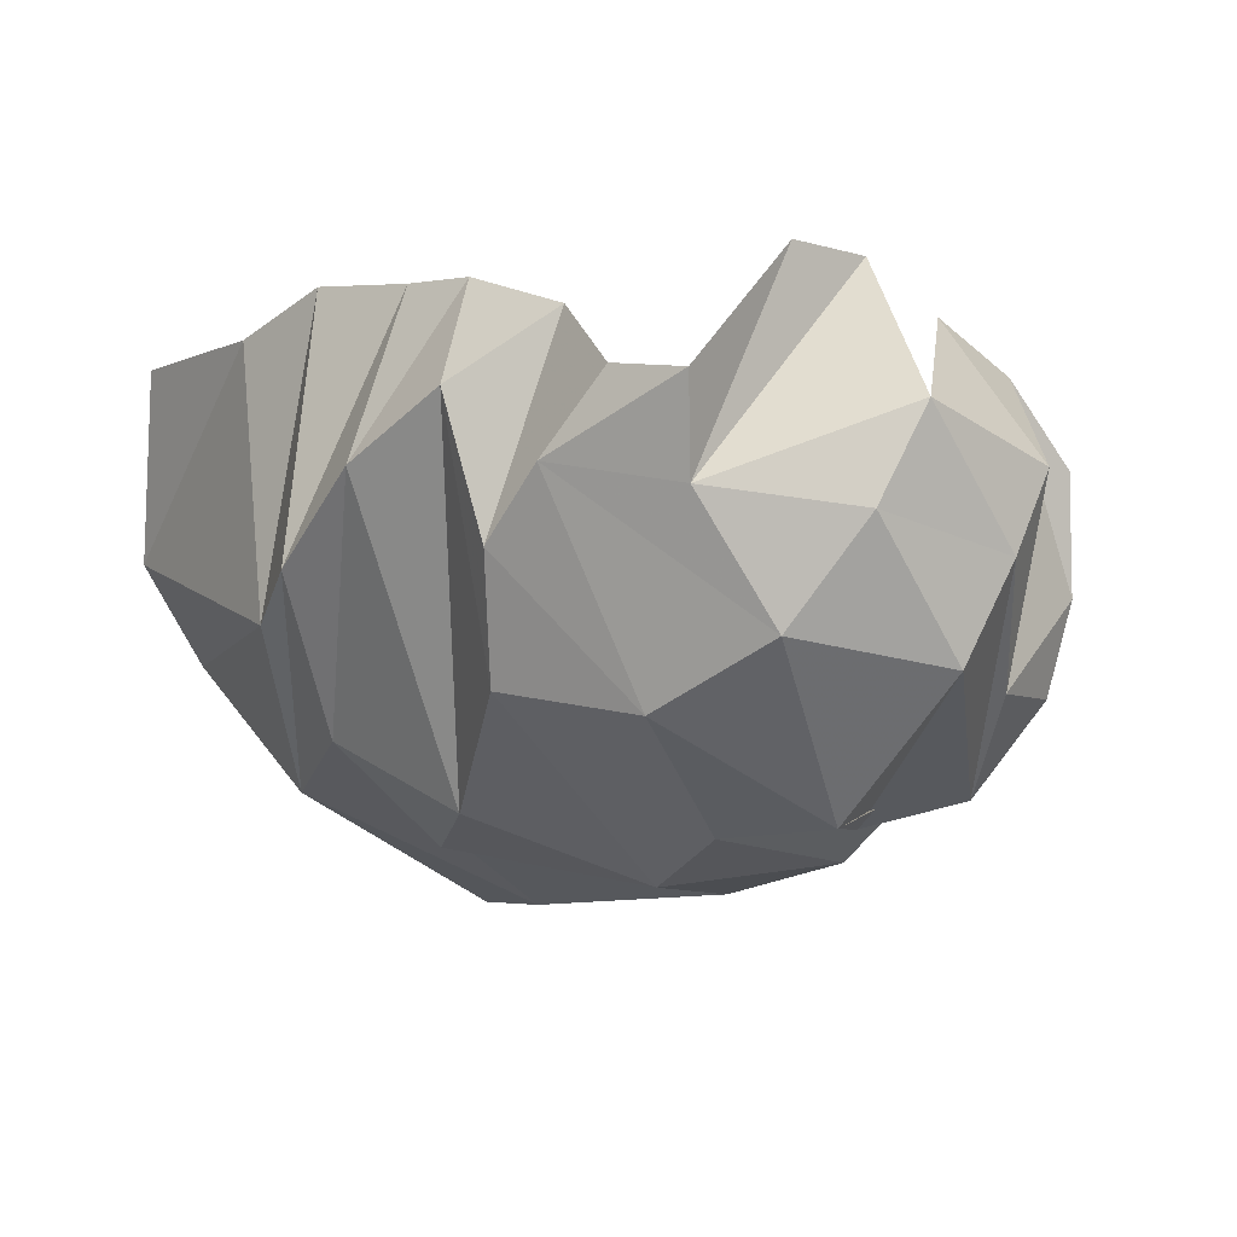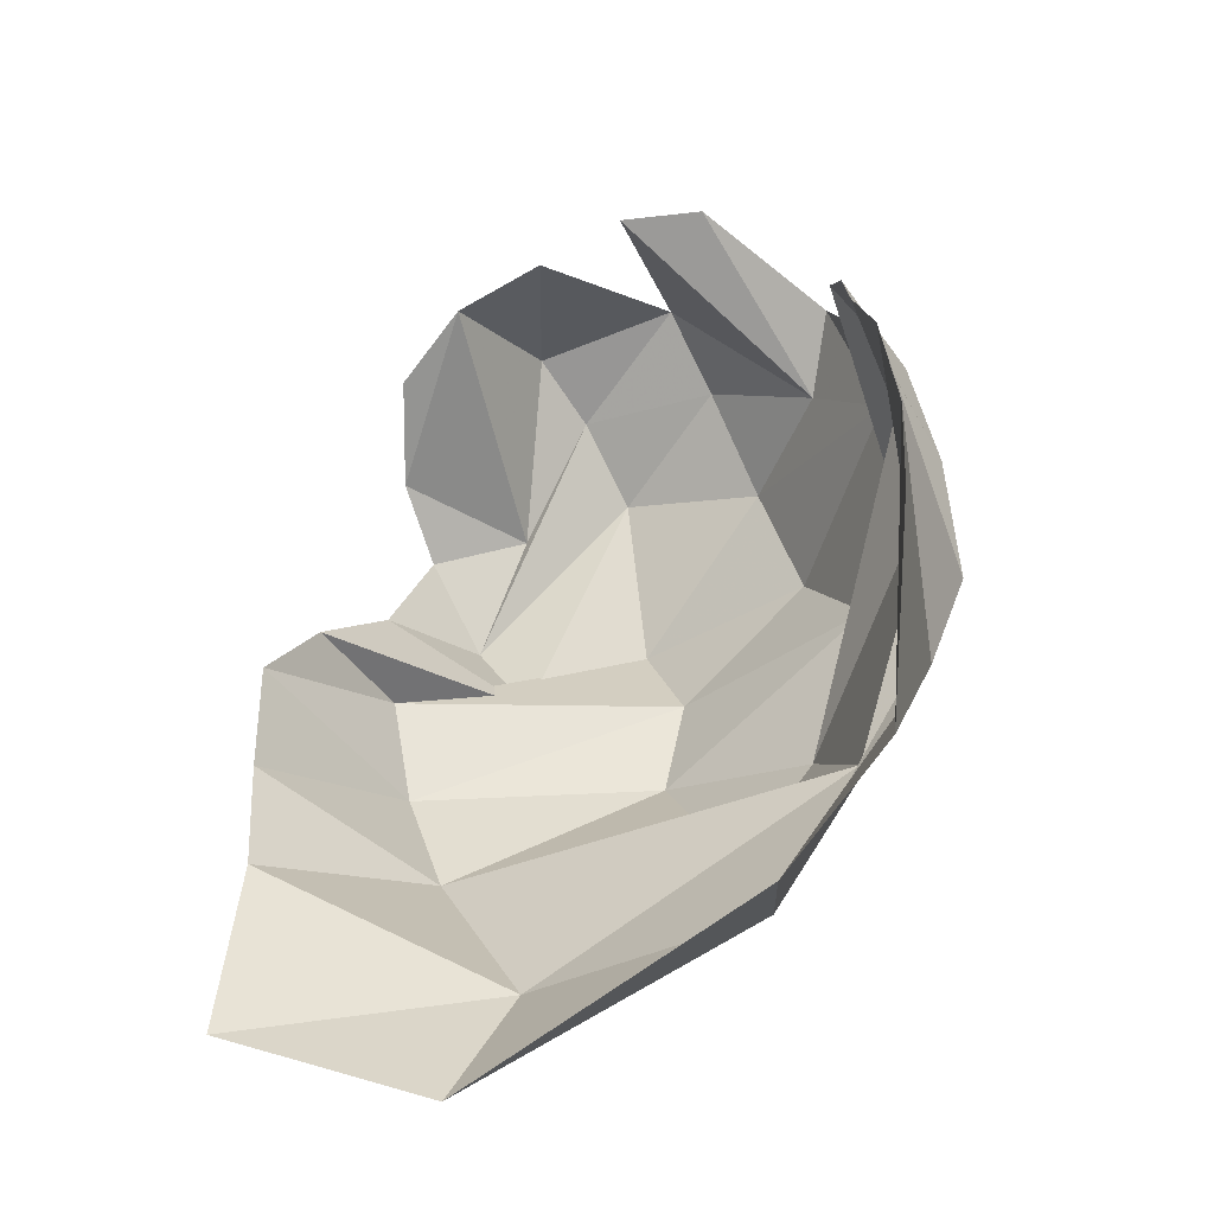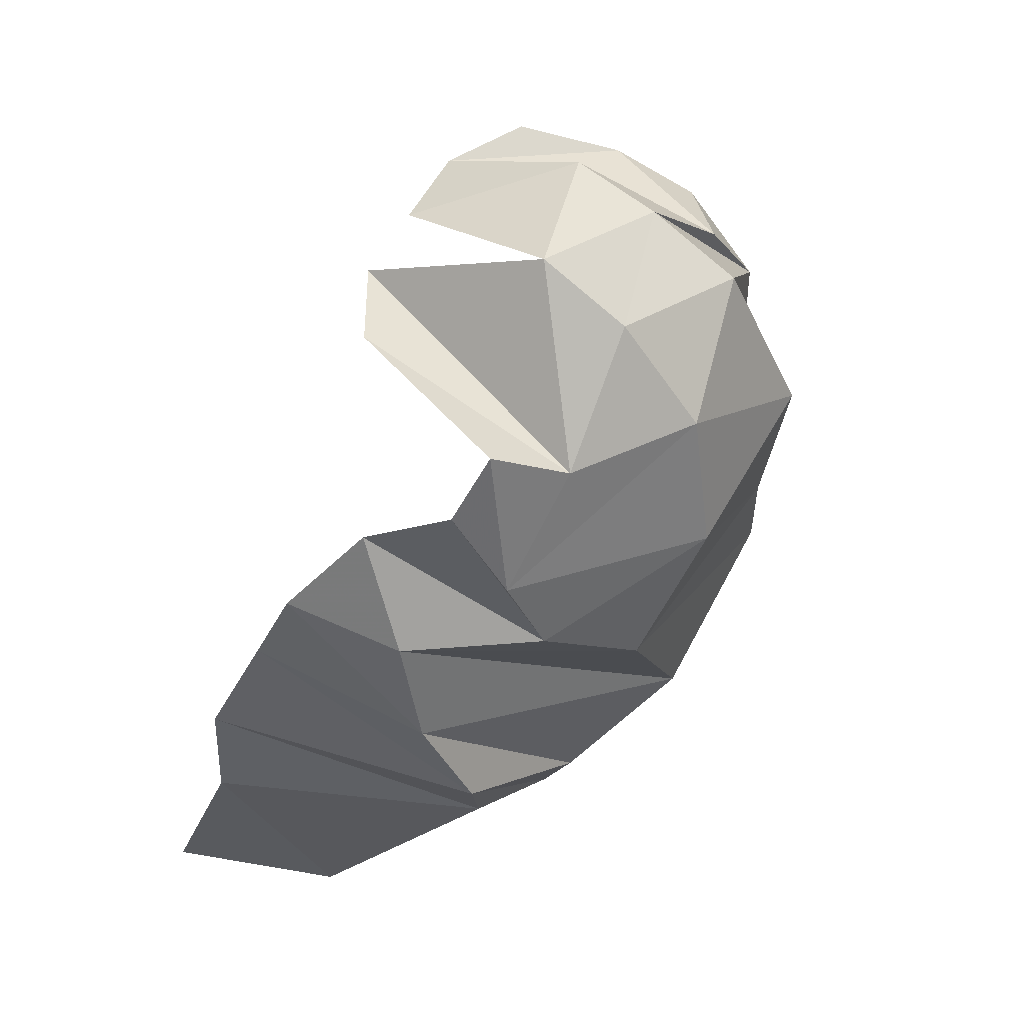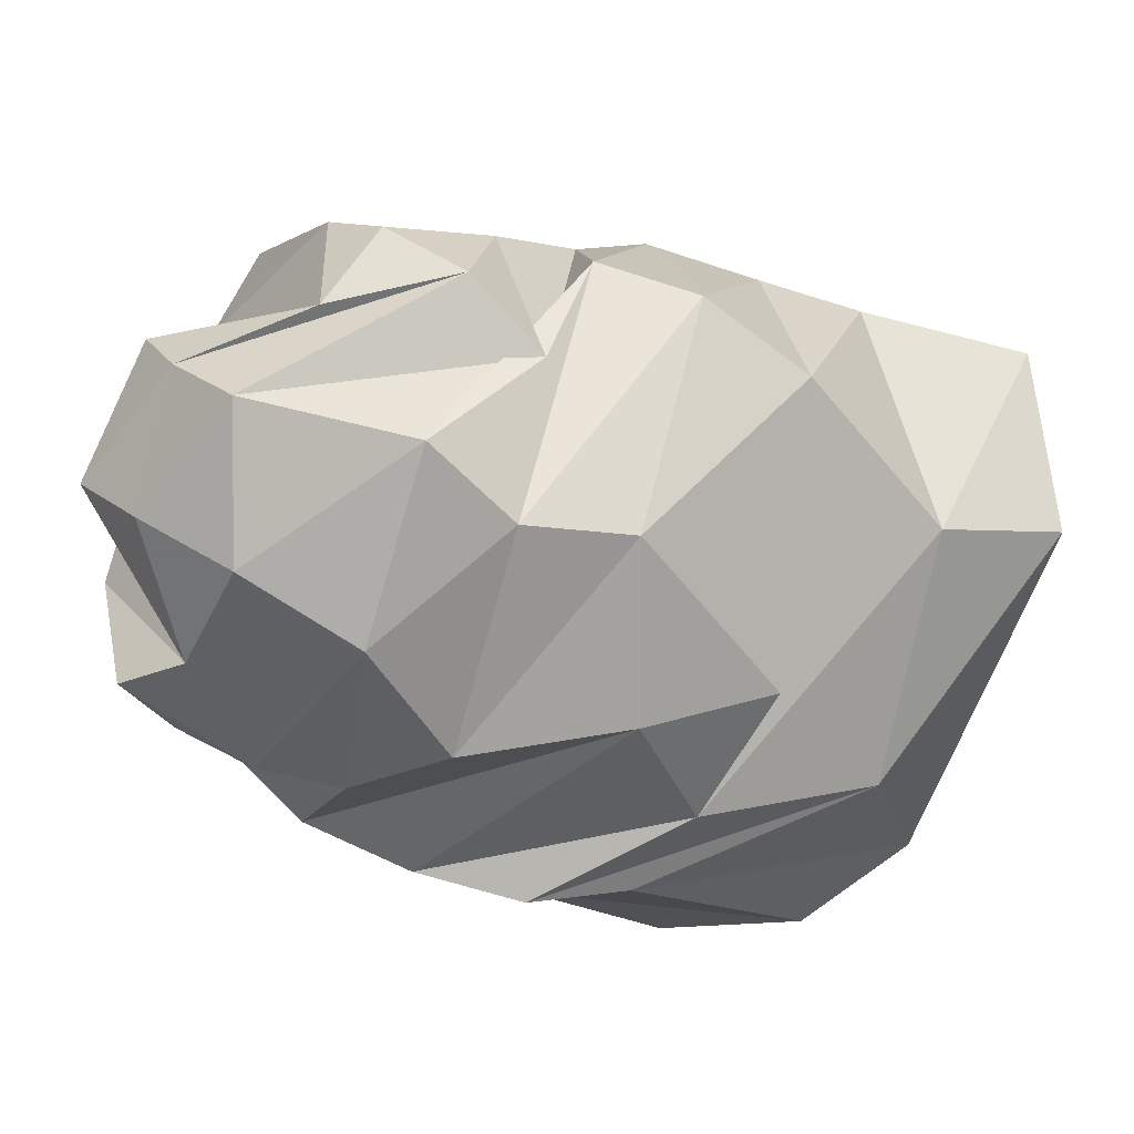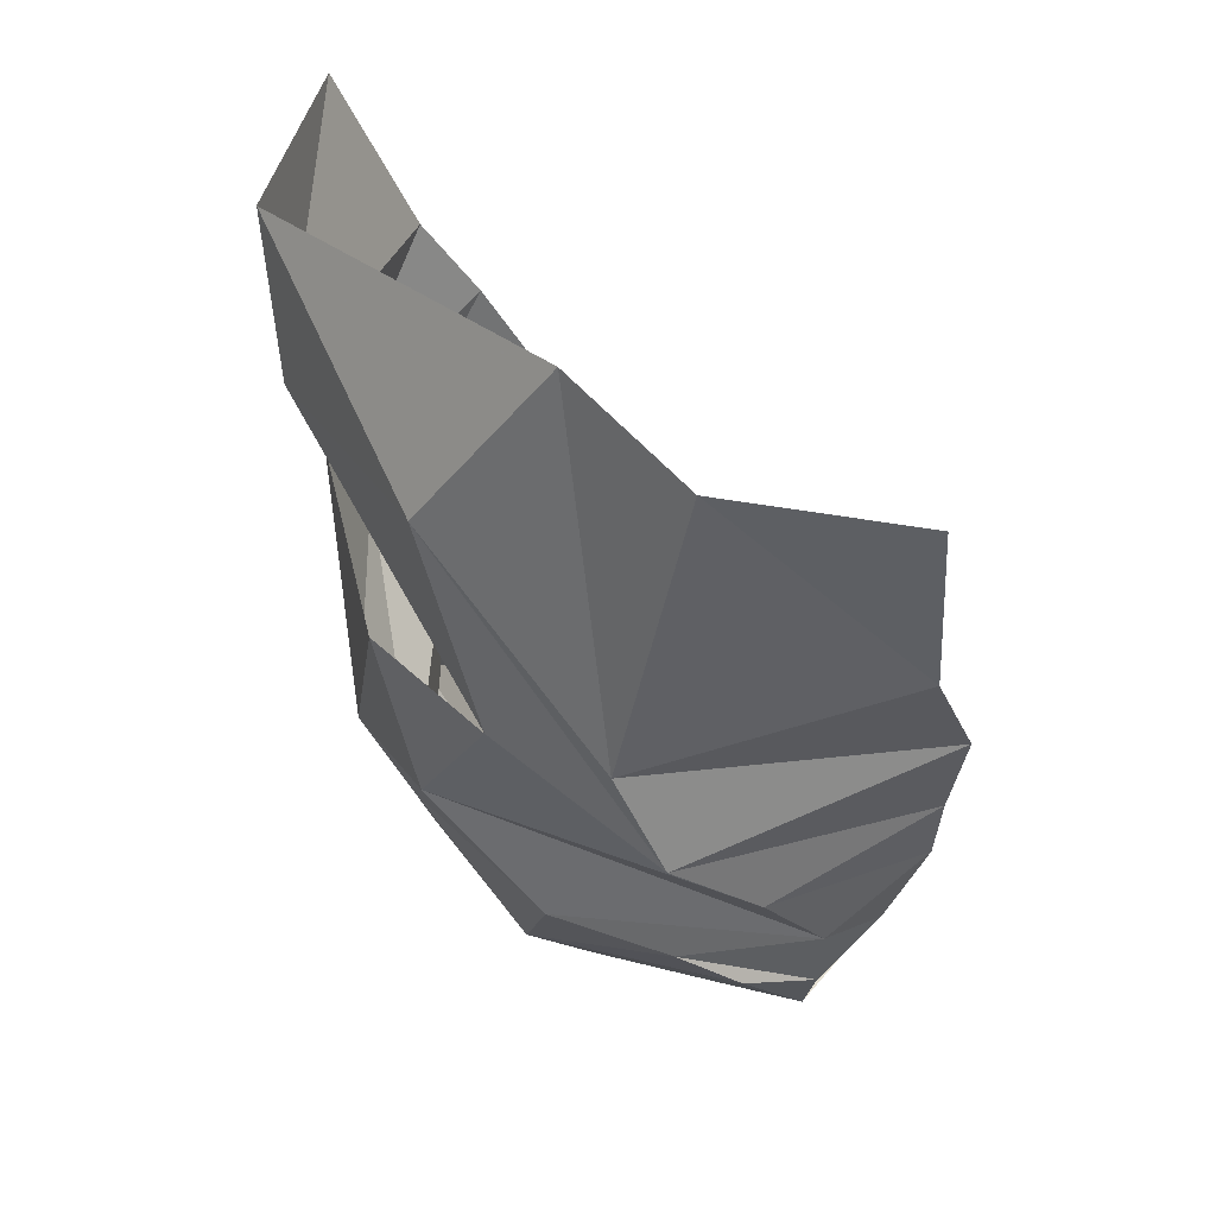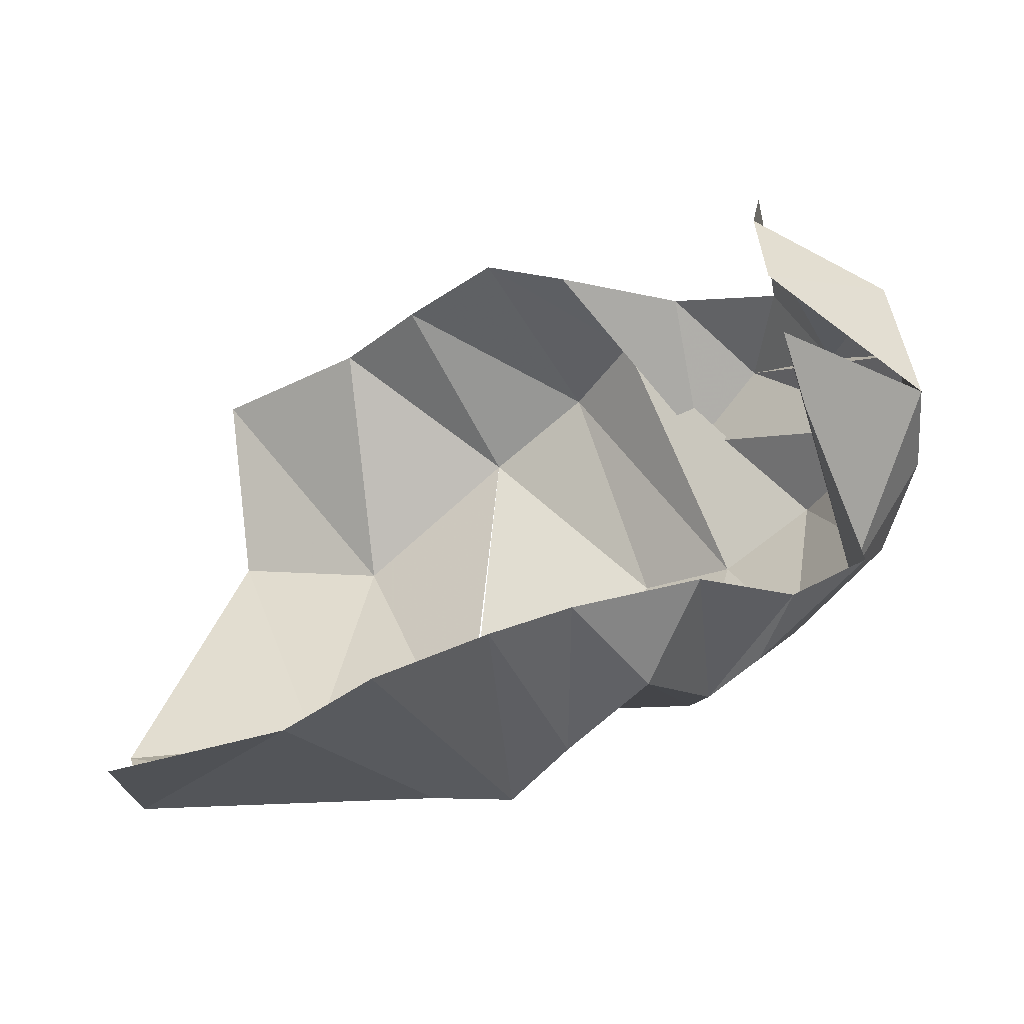
<metadata>
{"format":"obj","ext":"obj","renderer":"f3d","projection":"perspective","resolution":1024,"background":"white","views":[{"elev":3.1,"azim":62.6,"up":"+Z"},{"elev":17.5,"azim":-75.7,"up":"+Z"},{"elev":-23.4,"azim":63.1,"up":"+Y"},{"elev":-12.6,"azim":136.5,"up":"+Y"},{"elev":-49.7,"azim":-93.5,"up":"+Y"},{"elev":-18.0,"azim":8.9,"up":"+Y"}]}
</metadata>
<code>
v 157 34.33 170.9
v 195 40.67 175.5
v 215 48.33 184.7
v 238.3 56.67 184.2
v 255 61.33 184.5
v 280 67.67 178.7
v 298 66.67 168
v 312.7 73.67 167
v -1 -1 -1
v 302.3 99 189
v 152 34 131
v 215.7 36.33 121.7
v 235 33.33 132.7
v 249.7 40 151.3
v 268 50 165
v 278.3 53.33 137.7
v 290 57.67 152
v 309.7 75.67 148.3
v -2 -2 -2
v 298.7 116 187
v 140.7 50.33 108.7
v 179 58 85.33
v 218.7 49.33 99.67
v 246.3 63 88.33
v 272.3 57.33 112.7
v 296.7 74.33 109.7
v 316.7 88.67 123.7
v 325 101.3 144.3
v 326 111 162.3
v 295.7 132.8 177.2
v -3 -3 -3
v -4 -4 -4
v 217.3 72 78
v 259.7 96.33 74.33
v 280.3 97 85.67
v 300 110 89
v 322.7 120 117.3
v 323.3 130 136
v 319.7 139.3 151
v 295.6 133.5 176.8
v 152.3 111.3 55.33
v 187.3 107 60
v 221 133.3 65
v 243 147 73.33
v 257.3 154.7 89.33
v 274.3 130.3 84.67
v 288.7 145.3 90.67
v 307.3 139.7 111.7
v -5 -5 -5
v 292.7 150.3 167
v 149 153.7 64.67
v 184.7 159.3 82
v 203.3 165 94.33
v 225 171 106.7
v 243.7 165.7 108.7
v 270.7 160.3 103.3
v 294.7 157.7 109
v 294 163.7 127
v -6 -6 -6
v 293.3 163.3 150.3
g foo
f 1 11 2
f 11 12 2
f 2 12 3
f 12 13 3
f 3 13 4
f 13 14 4
f 4 14 5
f 14 15 5
f 5 15 6
f 15 16 6
f 6 16 7
f 16 17 7
f 7 17 8
f 17 18 8
f 8 18 10
f 18 20 10
f 11 21 12
f 21 22 12
f 12 22 13
f 22 23 13
f 13 23 14
f 23 24 14
f 14 24 15
f 24 25 15
f 15 25 16
f 25 26 16
f 16 26 17
f 26 27 17
f 17 27 18
f 27 28 18
f 18 28 29
f 18 29 20
f 29 20 20
f 21 41 22
f 41 42 22
f 22 42 23
f 42 43 23
f 23 33 24
f 33 34 24
f 24 34 25
f 34 35 25
f 25 35 26
f 35 36 26
f 26 36 27
f 36 37 27
f 27 37 28
f 37 38 28
f 28 38 29
f 38 39 29
f 29 39 30
f 39 40 30
f 33 43 34
f 43 44 34
f 34 44 35
f 44 45 35
f 35 45 36
f 45 46 36
f 36 46 37
f 46 47 37
f 37 47 38
f 47 48 38
f 38 48 39
f 39 48 50
f 39 50 40
f 41 51 42
f 51 52 42
f 42 52 43
f 52 53 43
f 43 53 44
f 53 54 44
f 44 54 45
f 54 55 45
f 45 55 46
f 55 56 46
f 46 56 47
f 56 57 47
f 47 57 48
f 57 58 48
f 48 58 50
f 58 60 50
g

</code>
